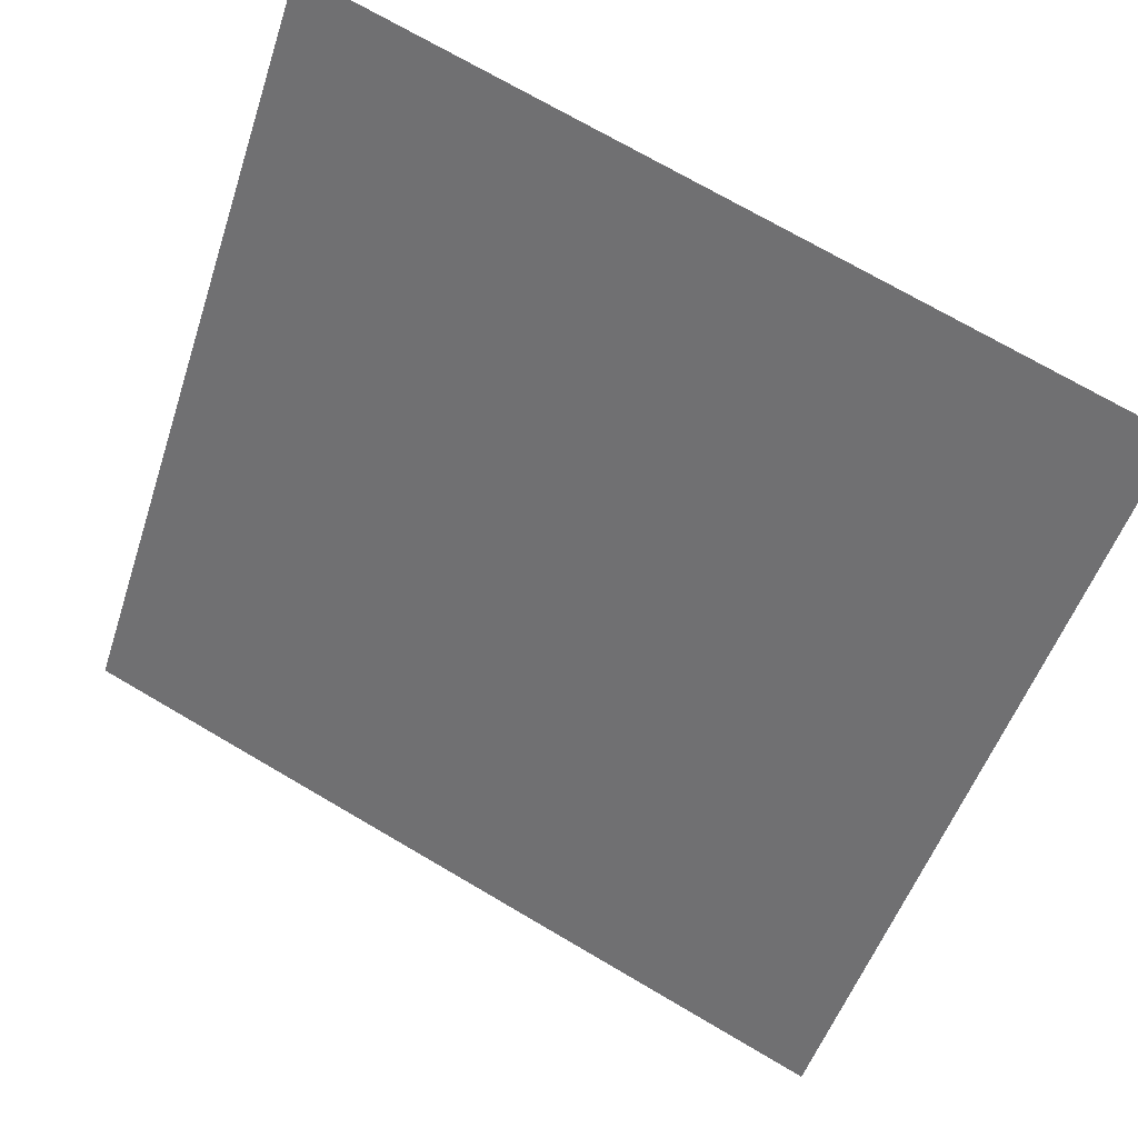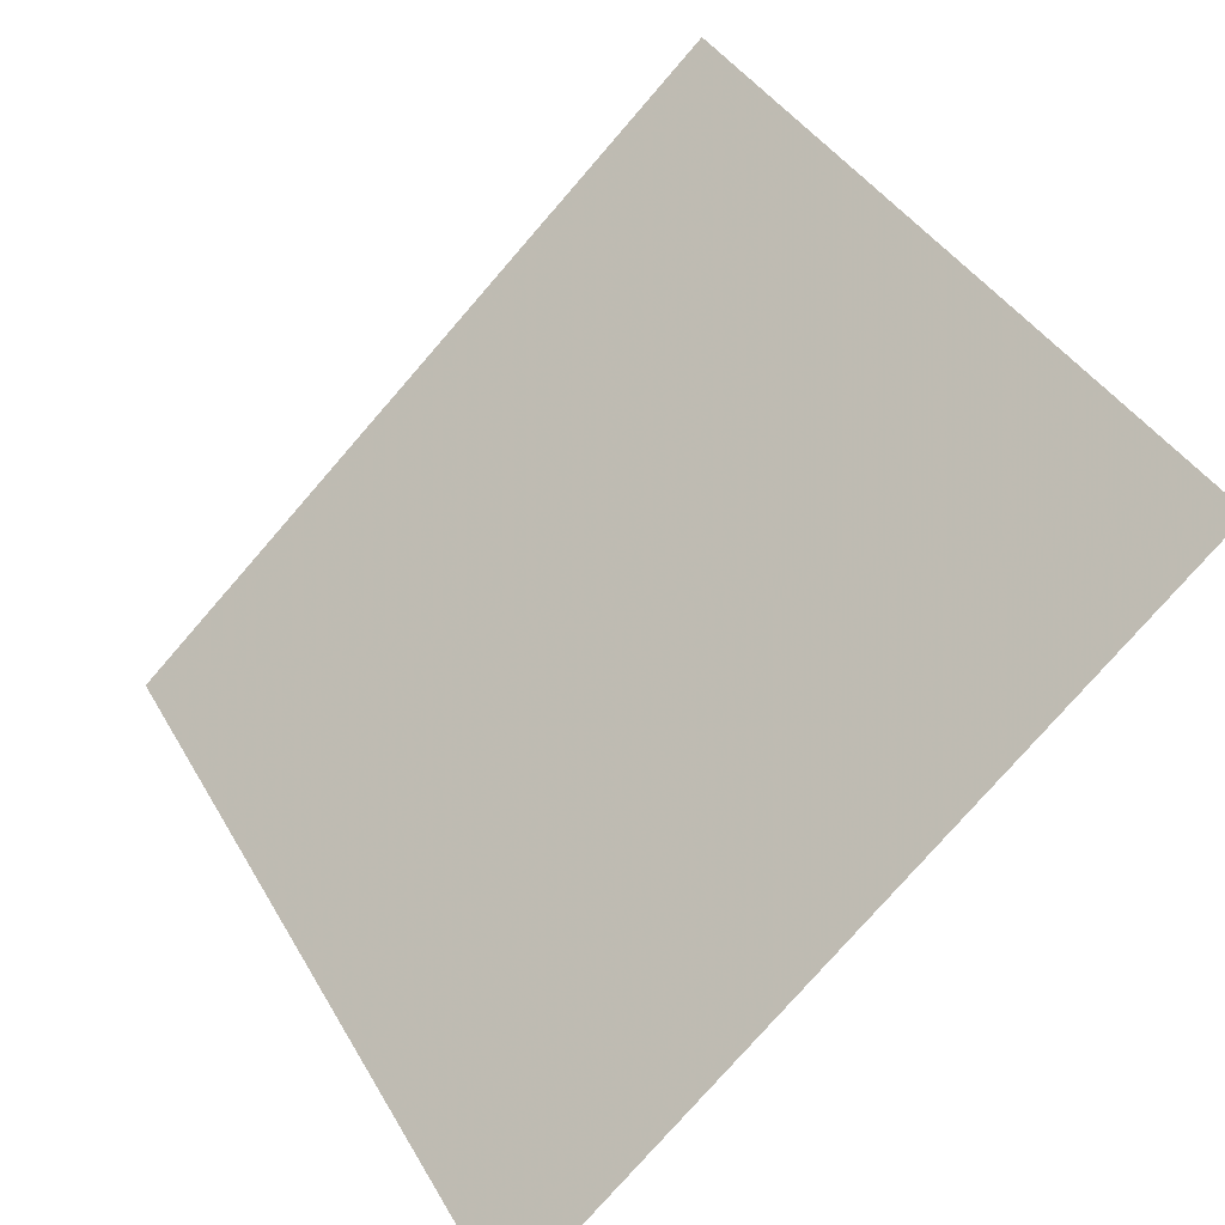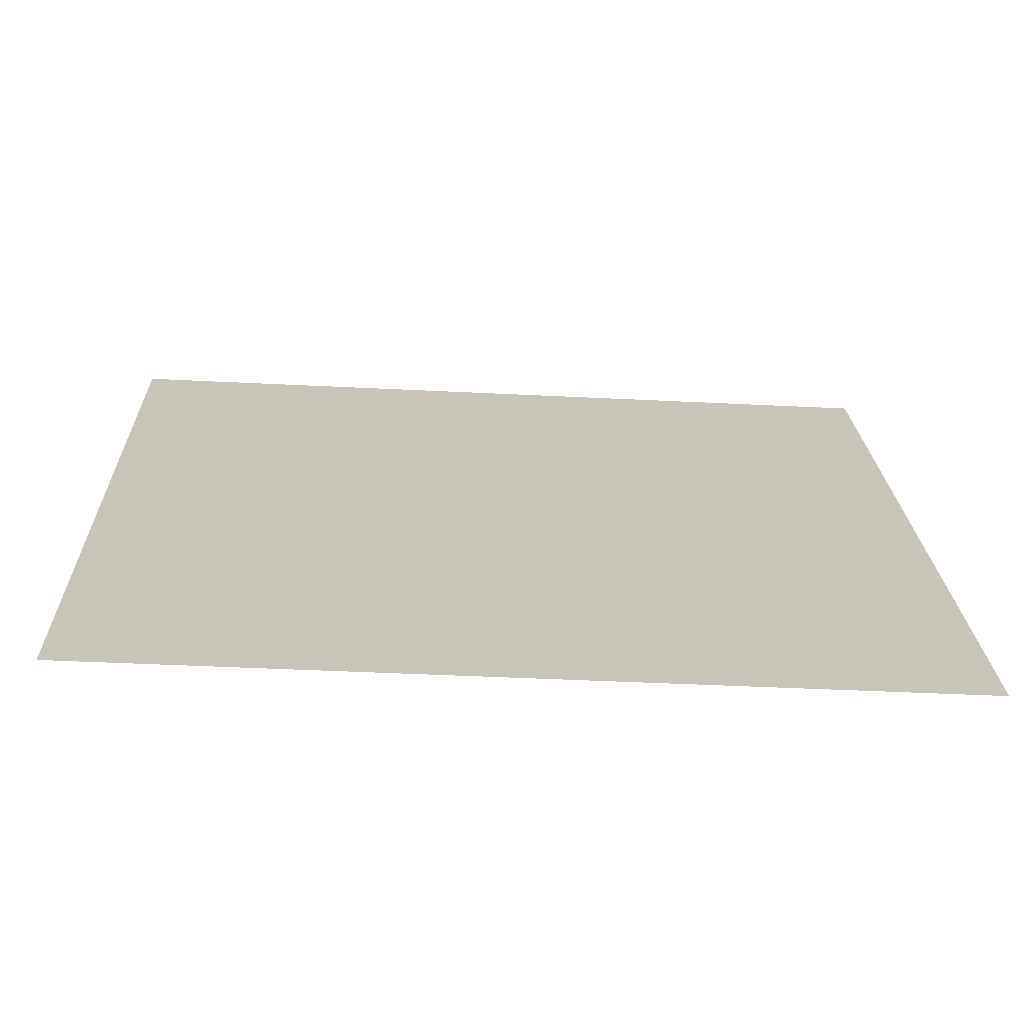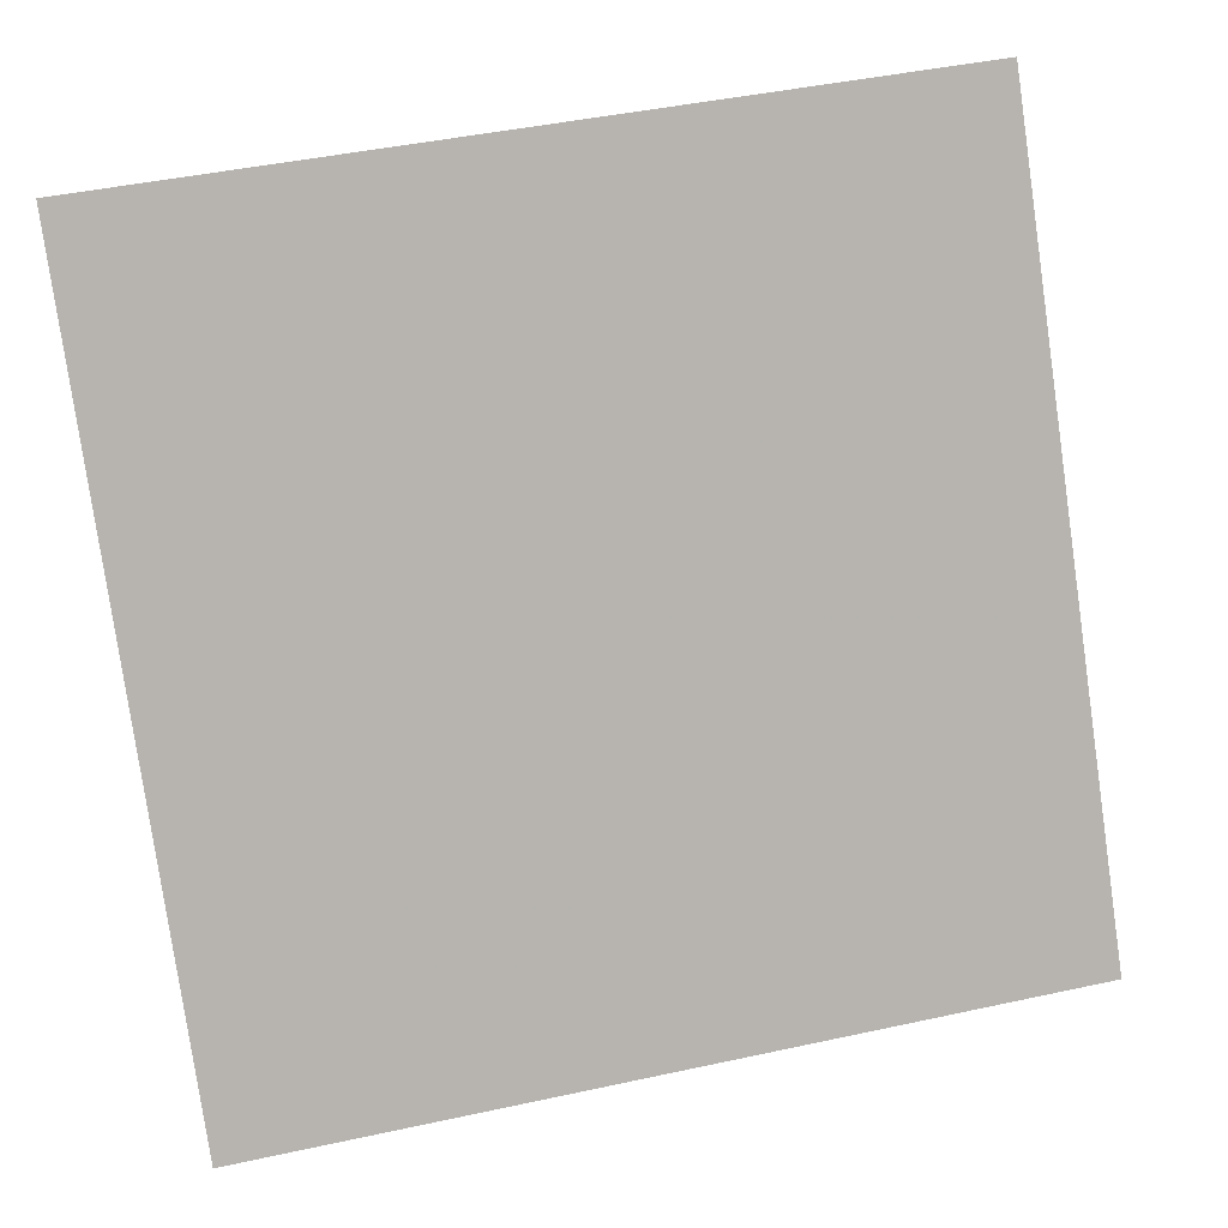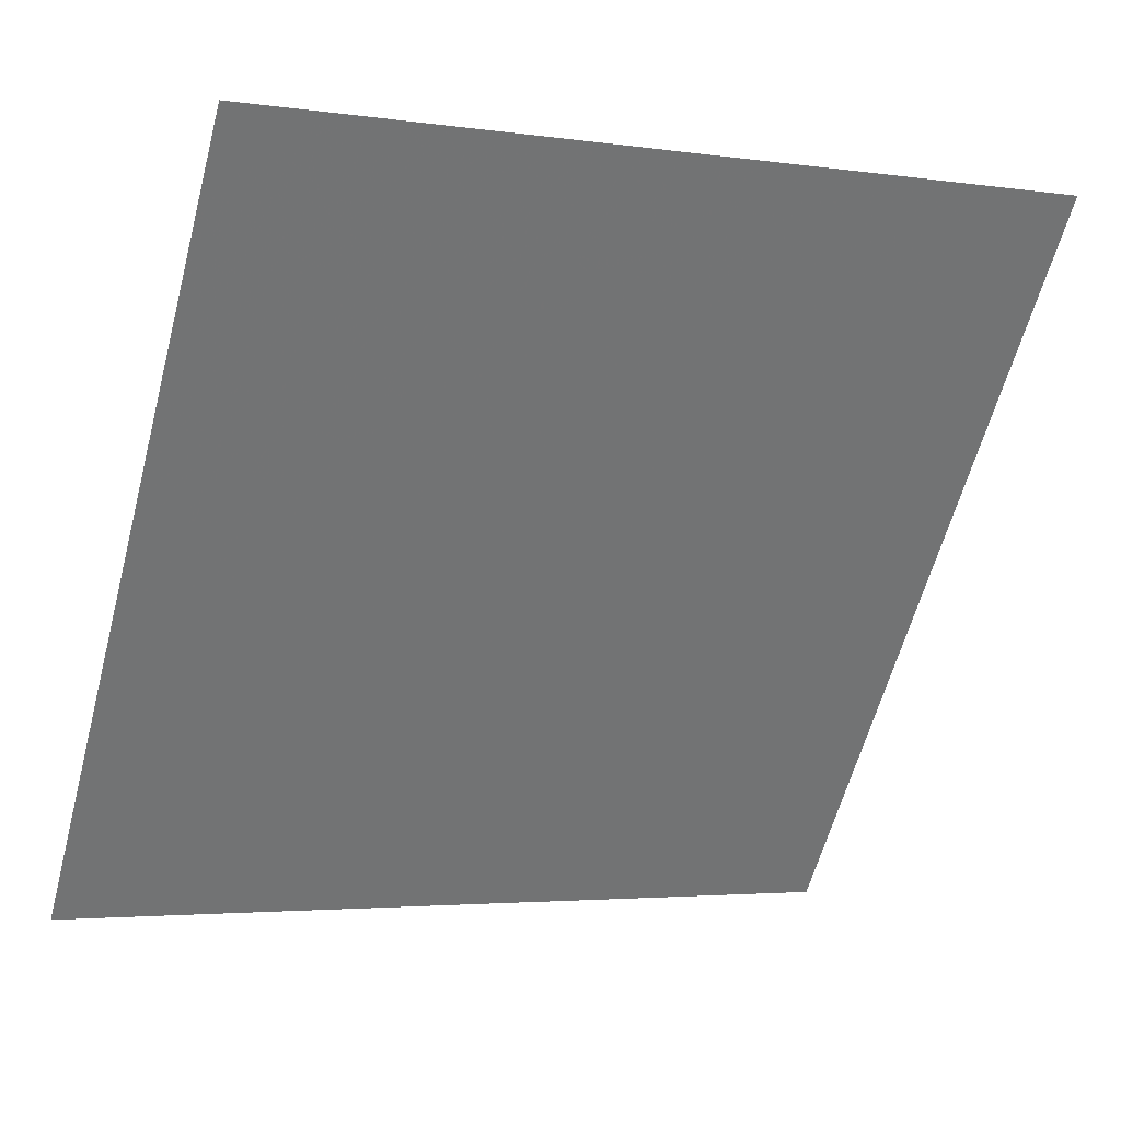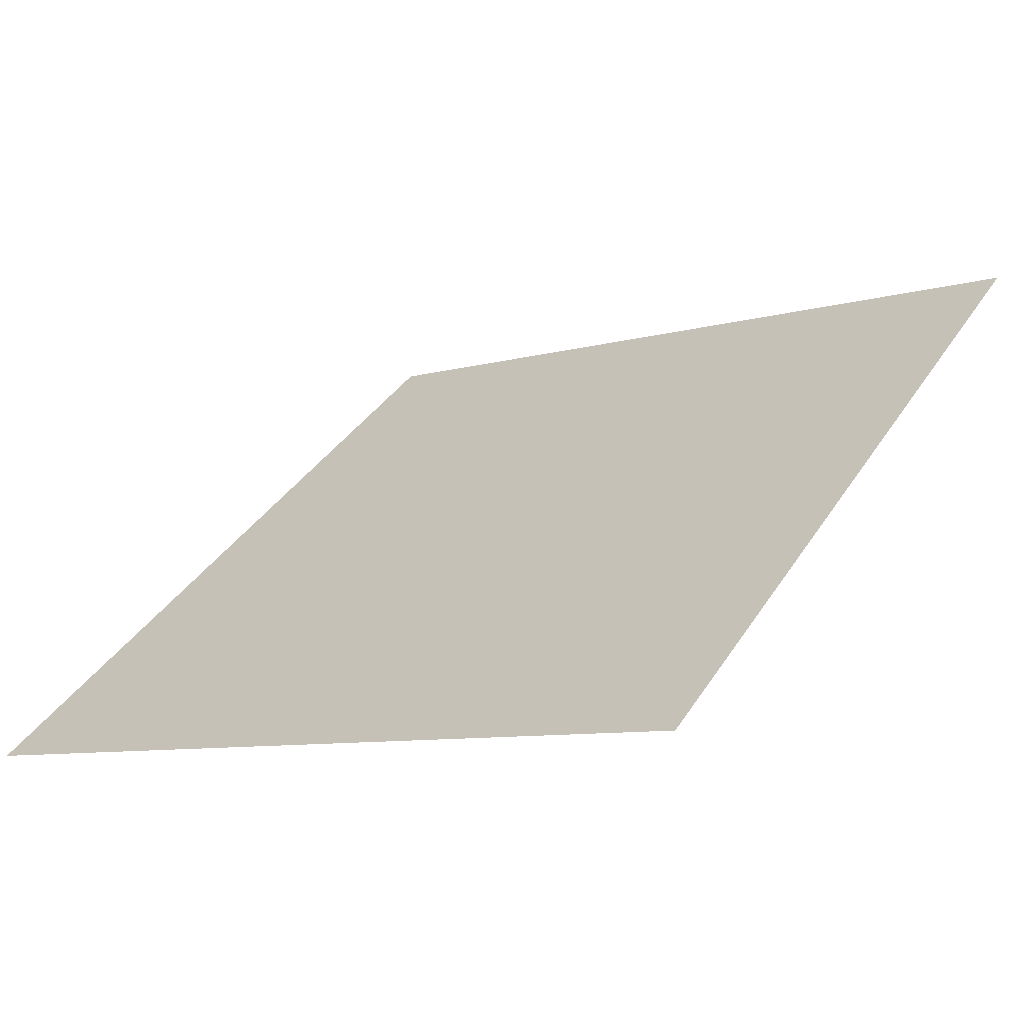
<metadata>
{"format":"obj","ext":"obj","renderer":"f3d","projection":"perspective","resolution":1024,"background":"white","views":[{"elev":72.0,"azim":28.9,"up":"+Z"},{"elev":-76.8,"azim":-132.4,"up":"+Z"},{"elev":-33.3,"azim":-4.8,"up":"+Z"},{"elev":46.9,"azim":-15.5,"up":"+Z"},{"elev":-4.7,"azim":152.9,"up":"+Z"},{"elev":-6.5,"azim":-142.3,"up":"+Y"}]}
</metadata>
<code>
v 0.1774 0.5694 0.2216
v 0.1708 0.5695 0.2217
v 0.1709 0.5735 0.227
v 0.1775 0.5733 0.2269
f 4 3 2 1

</code>
